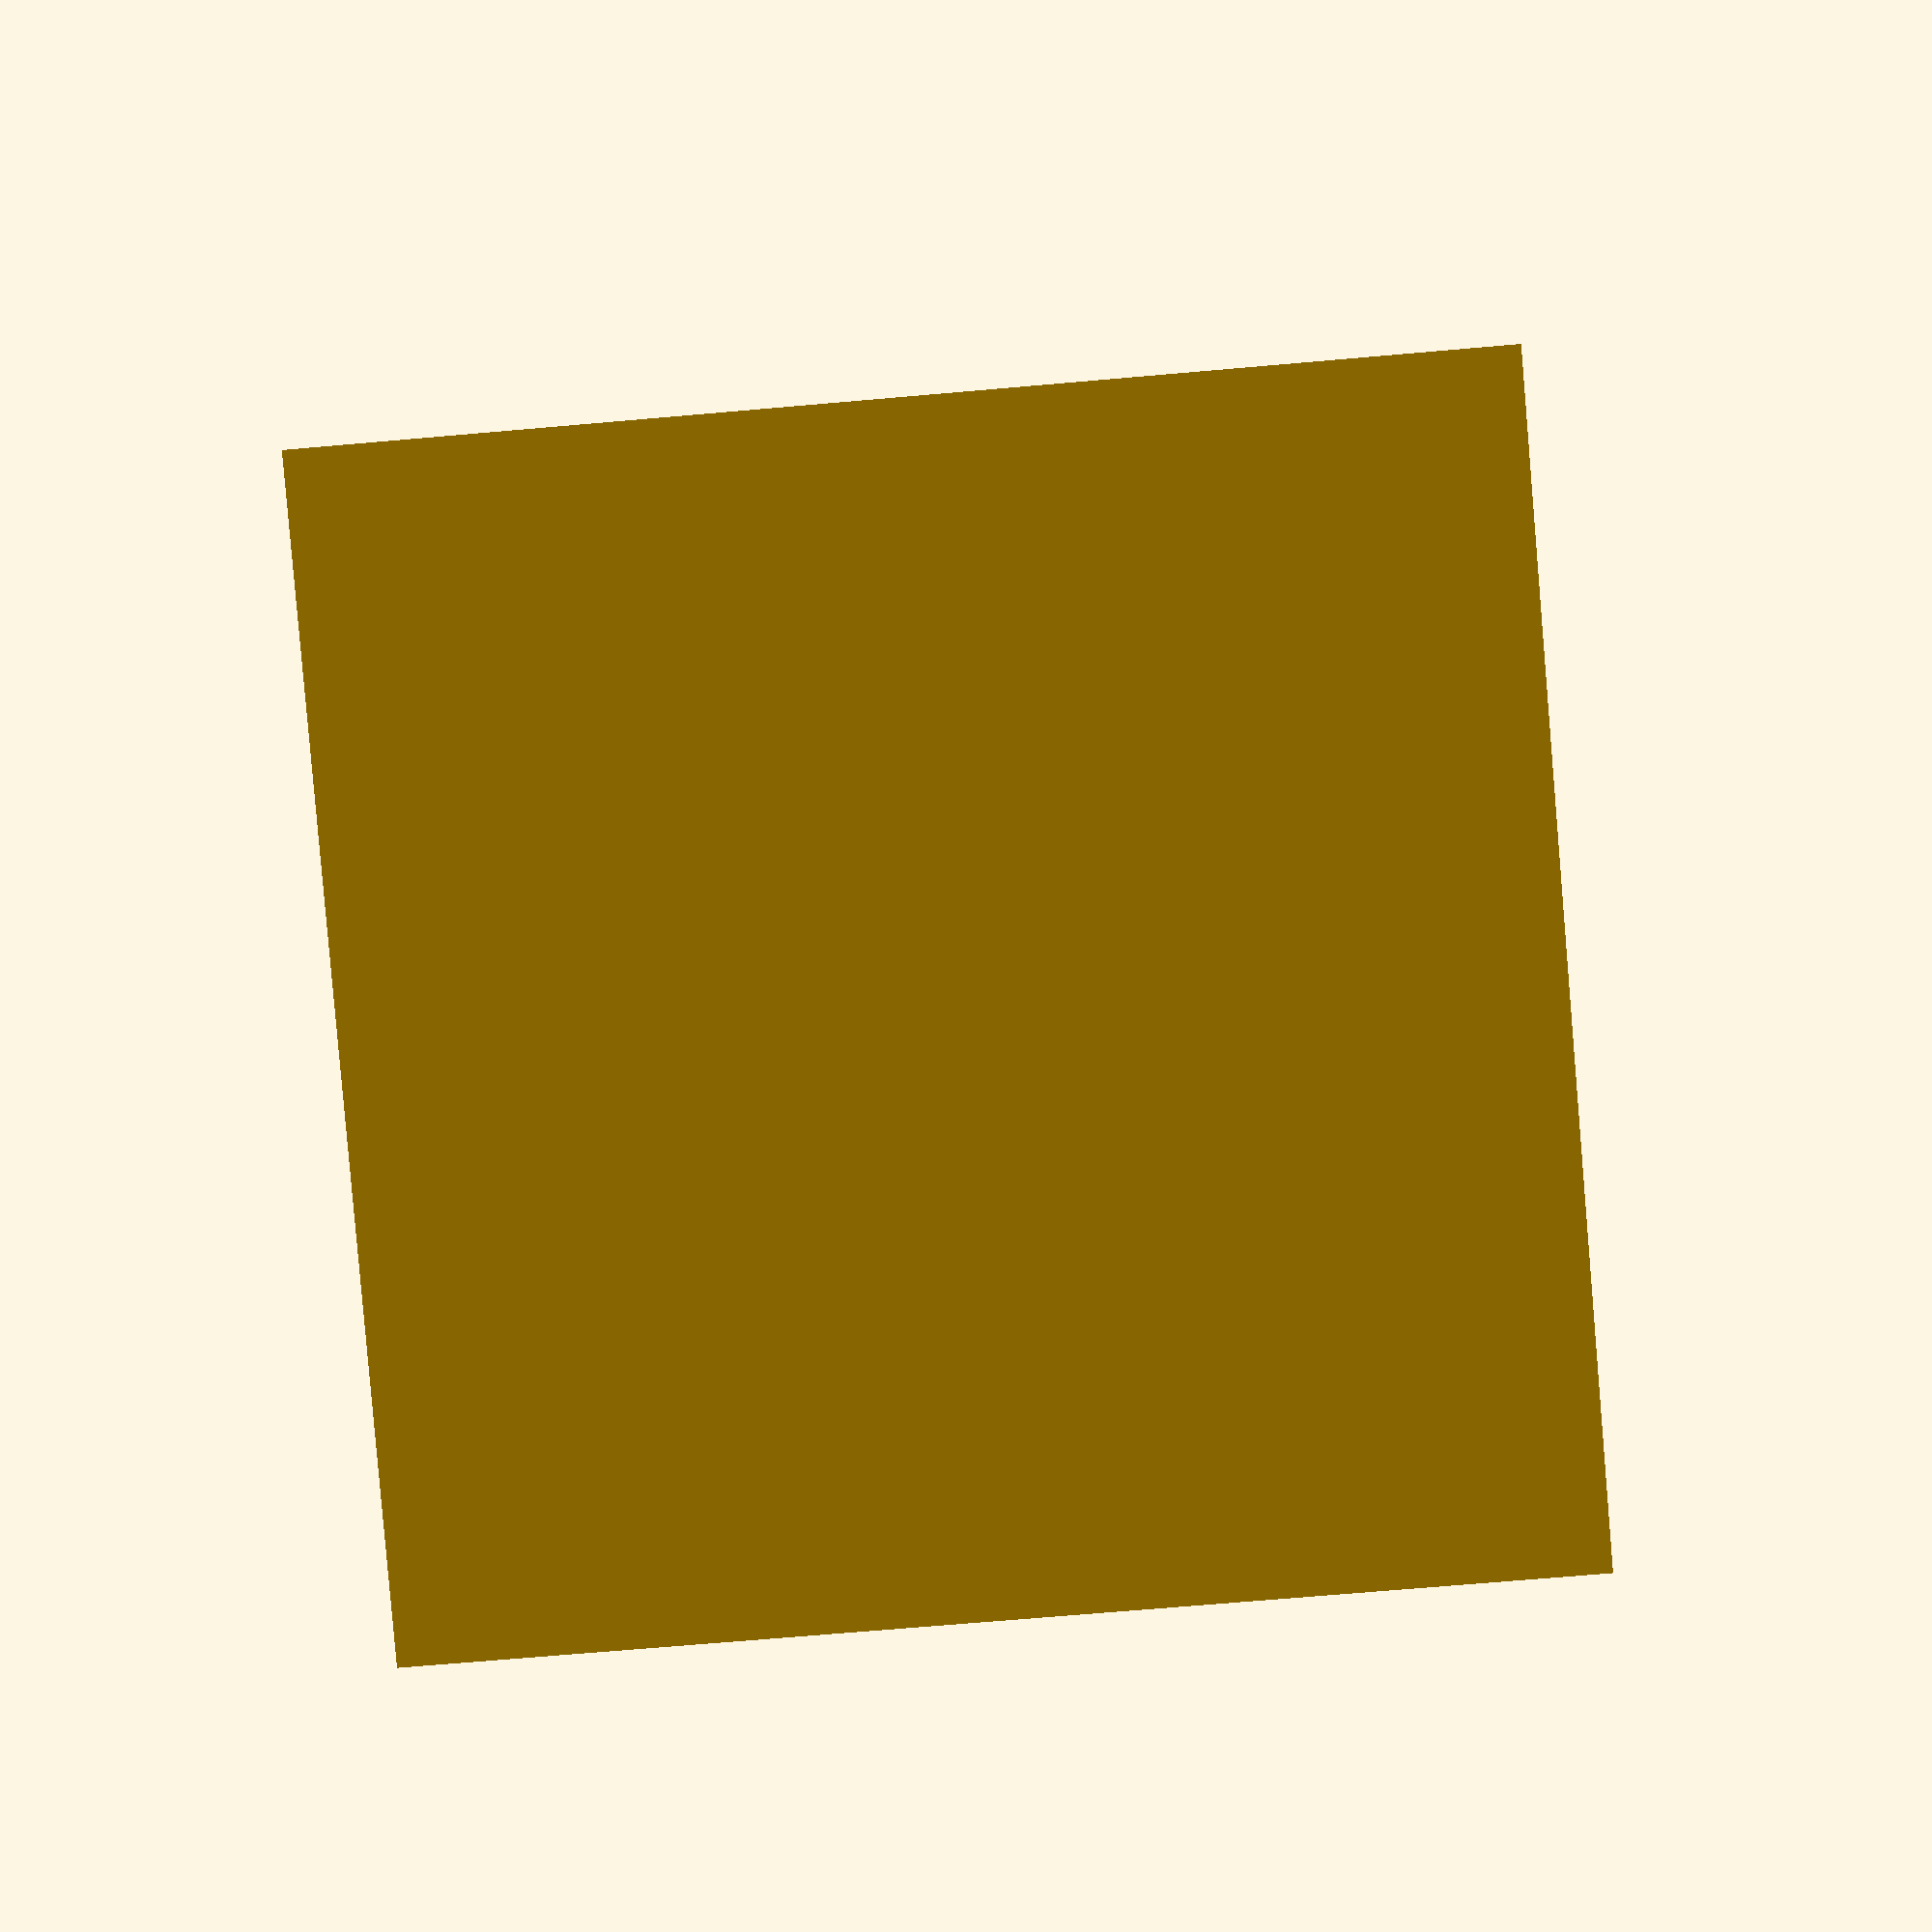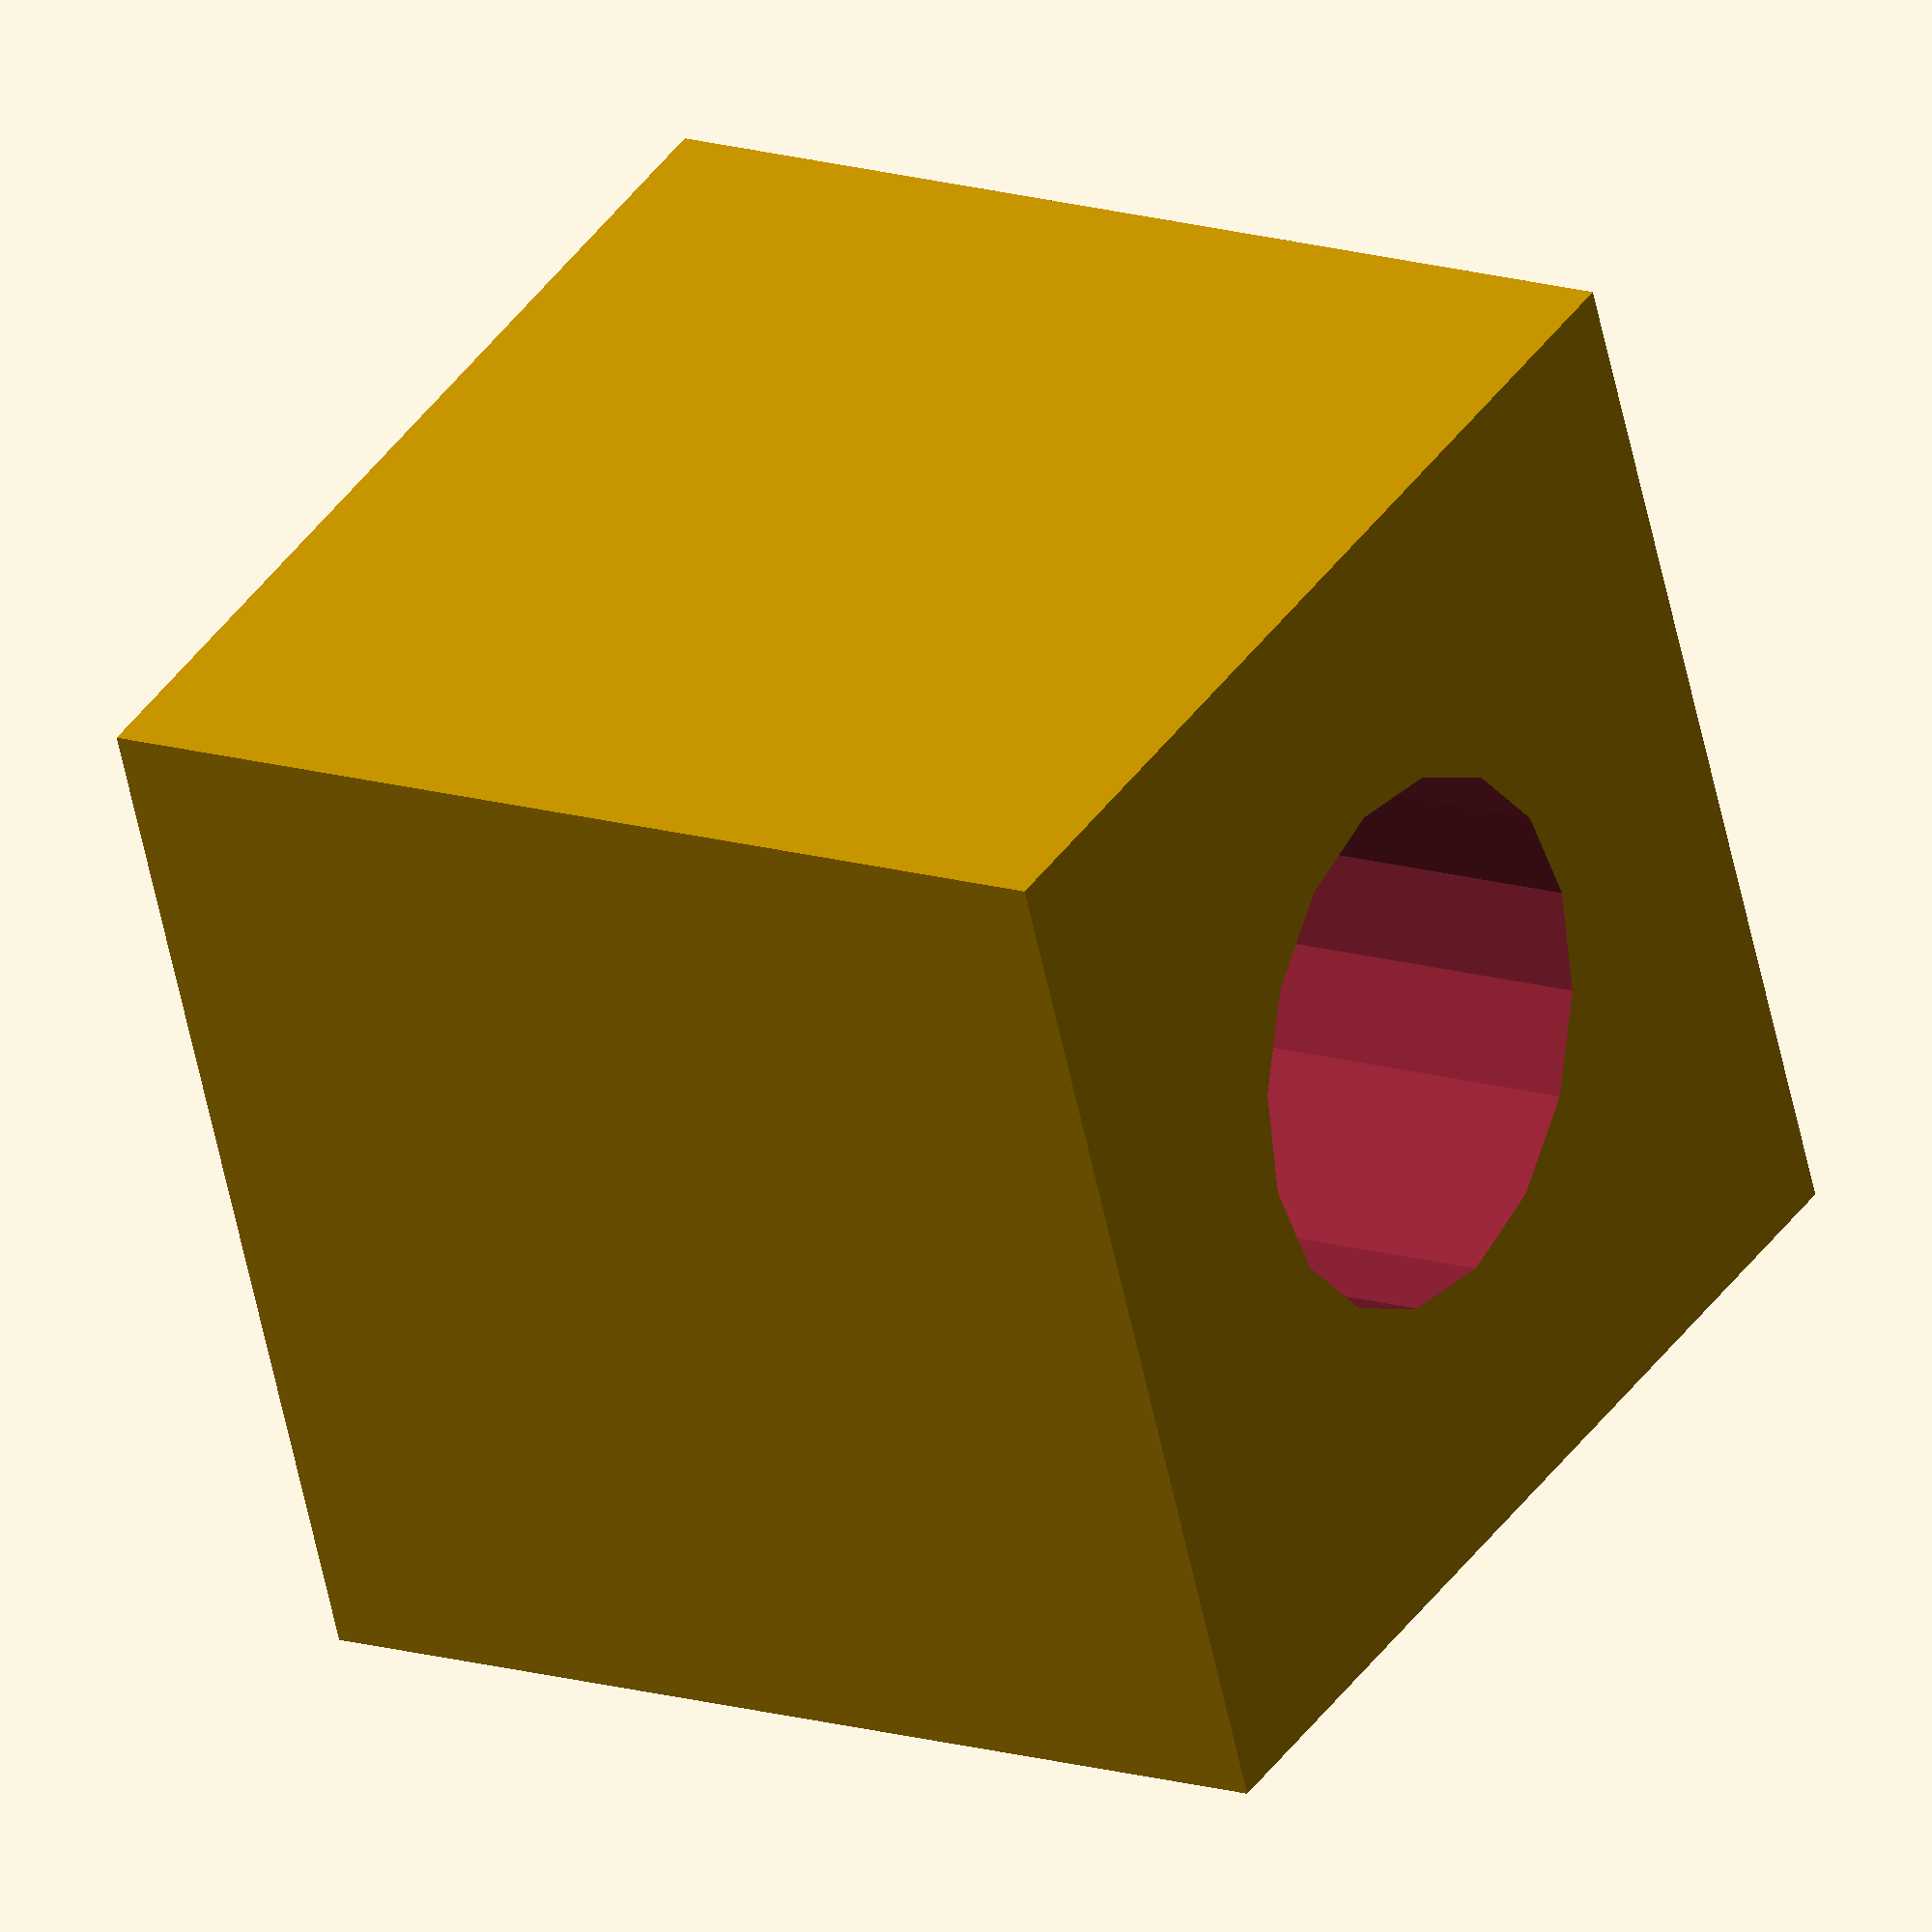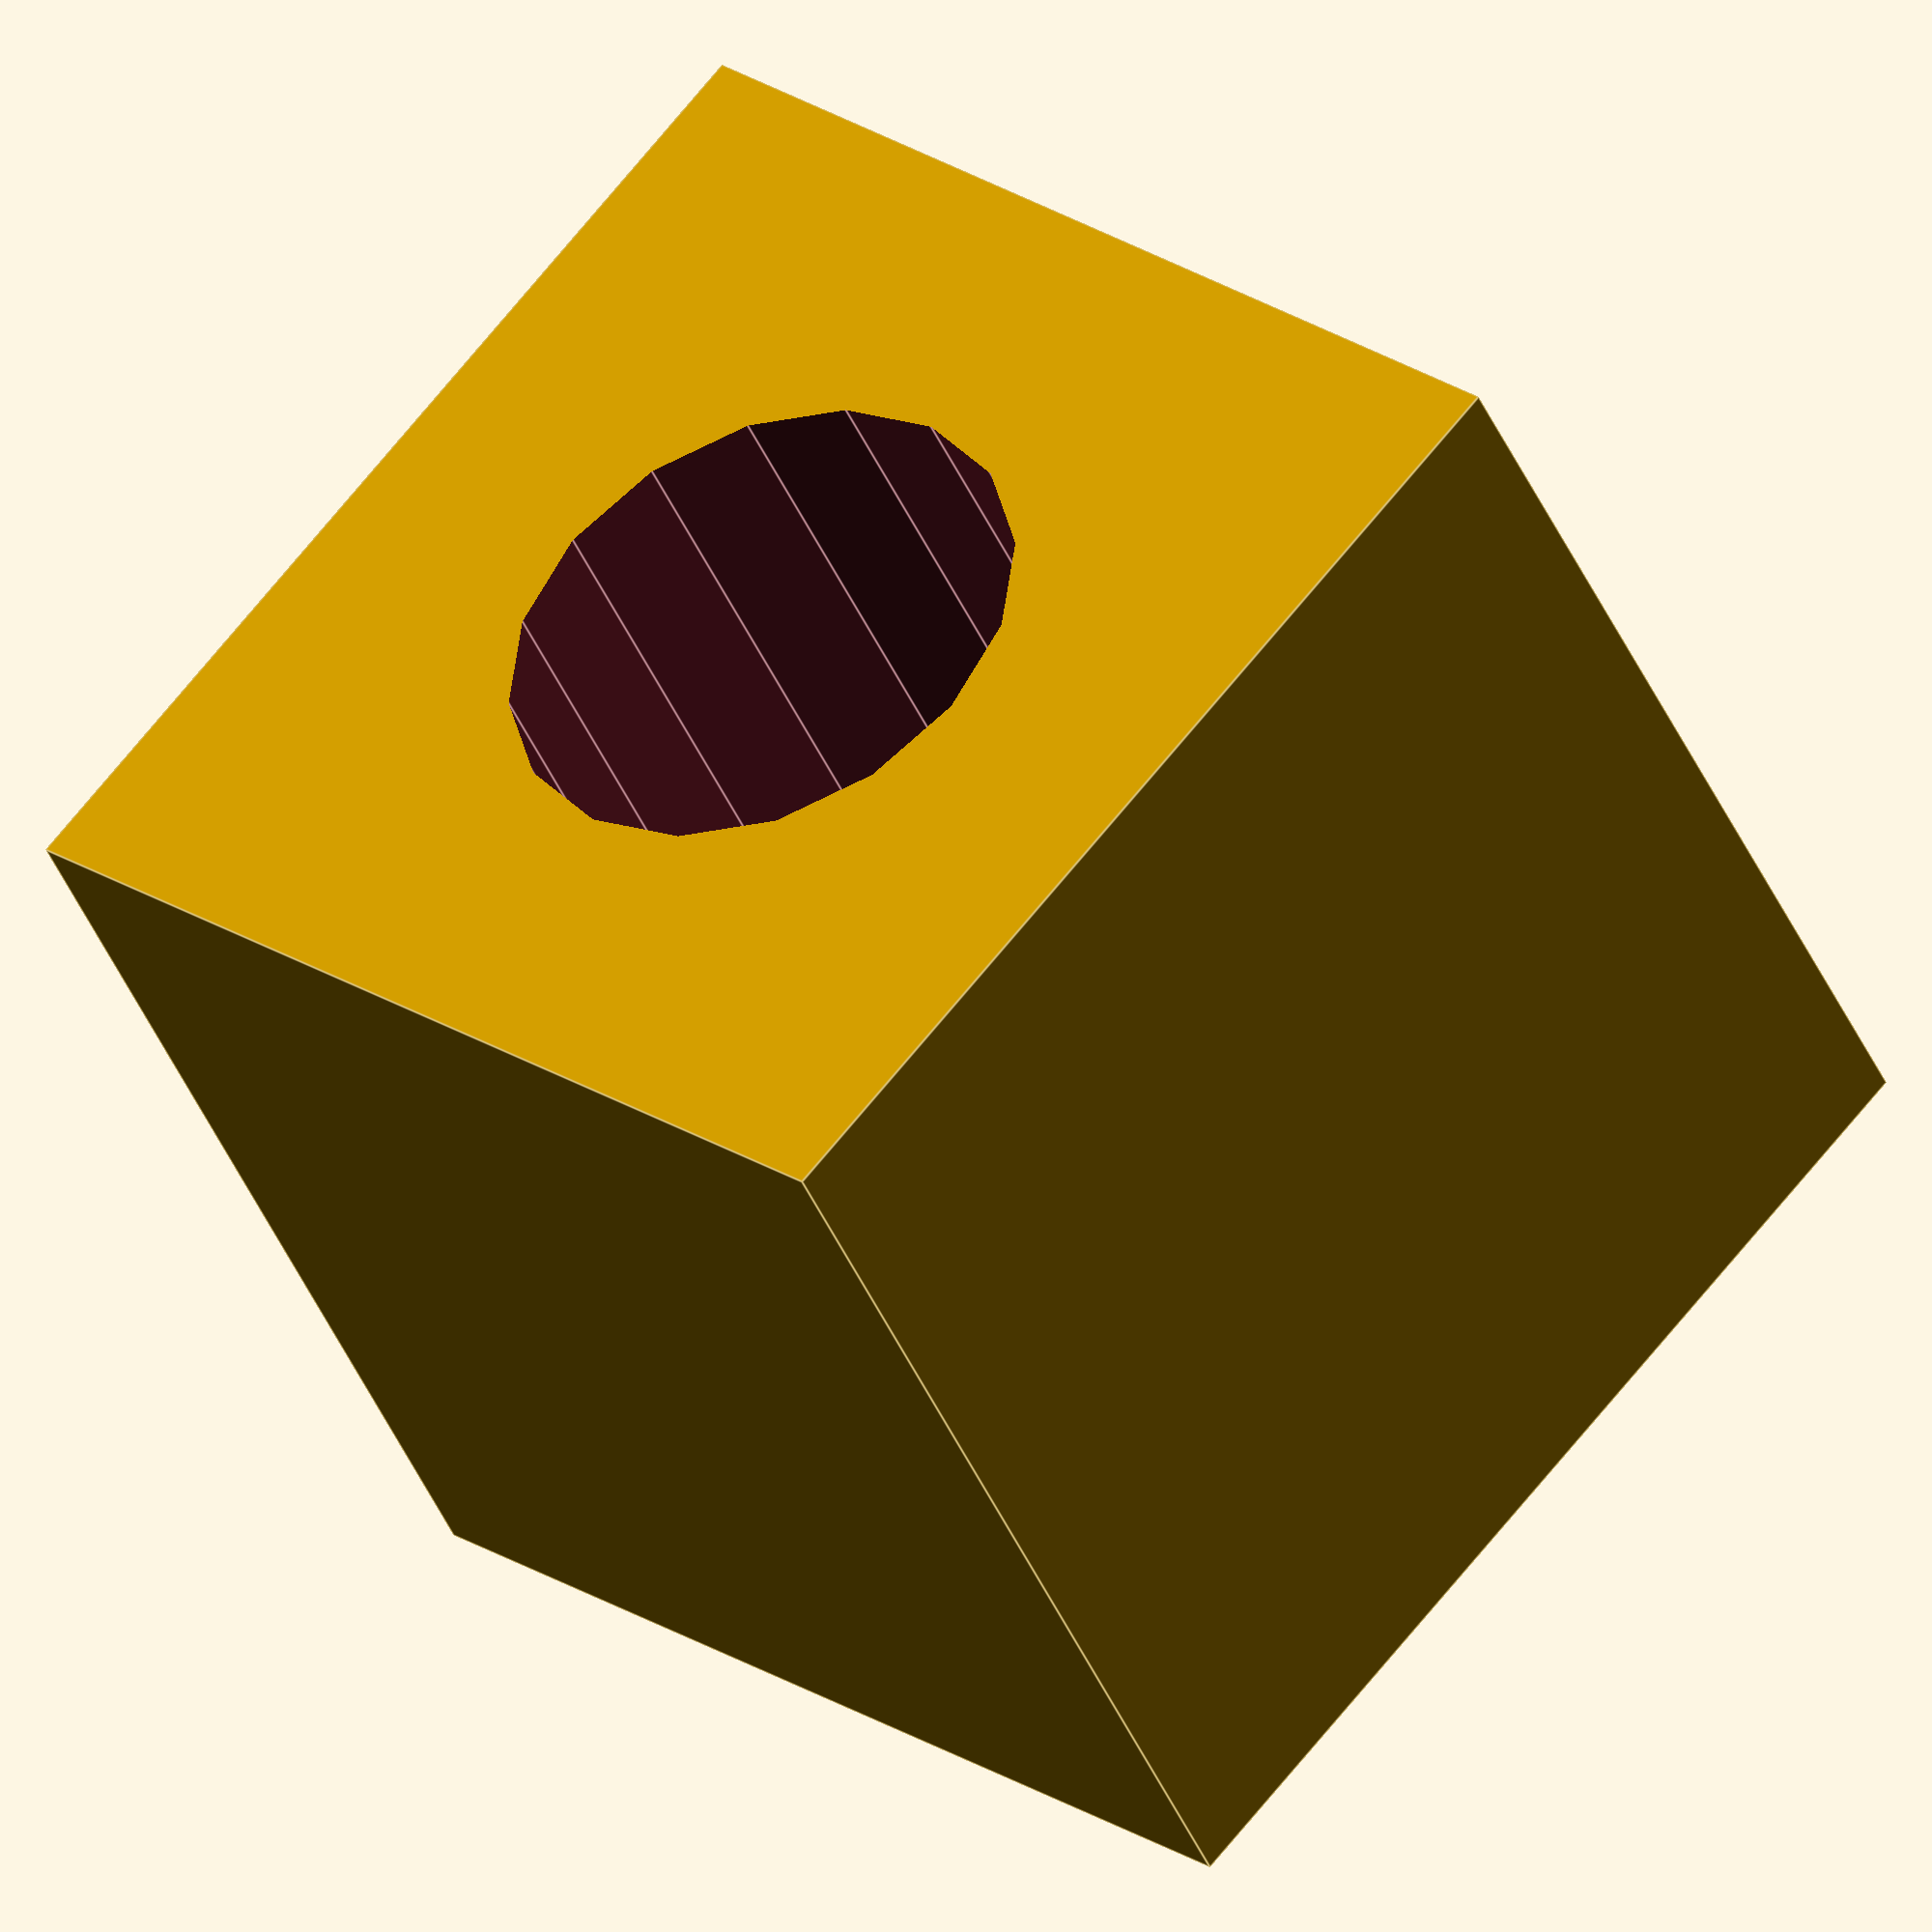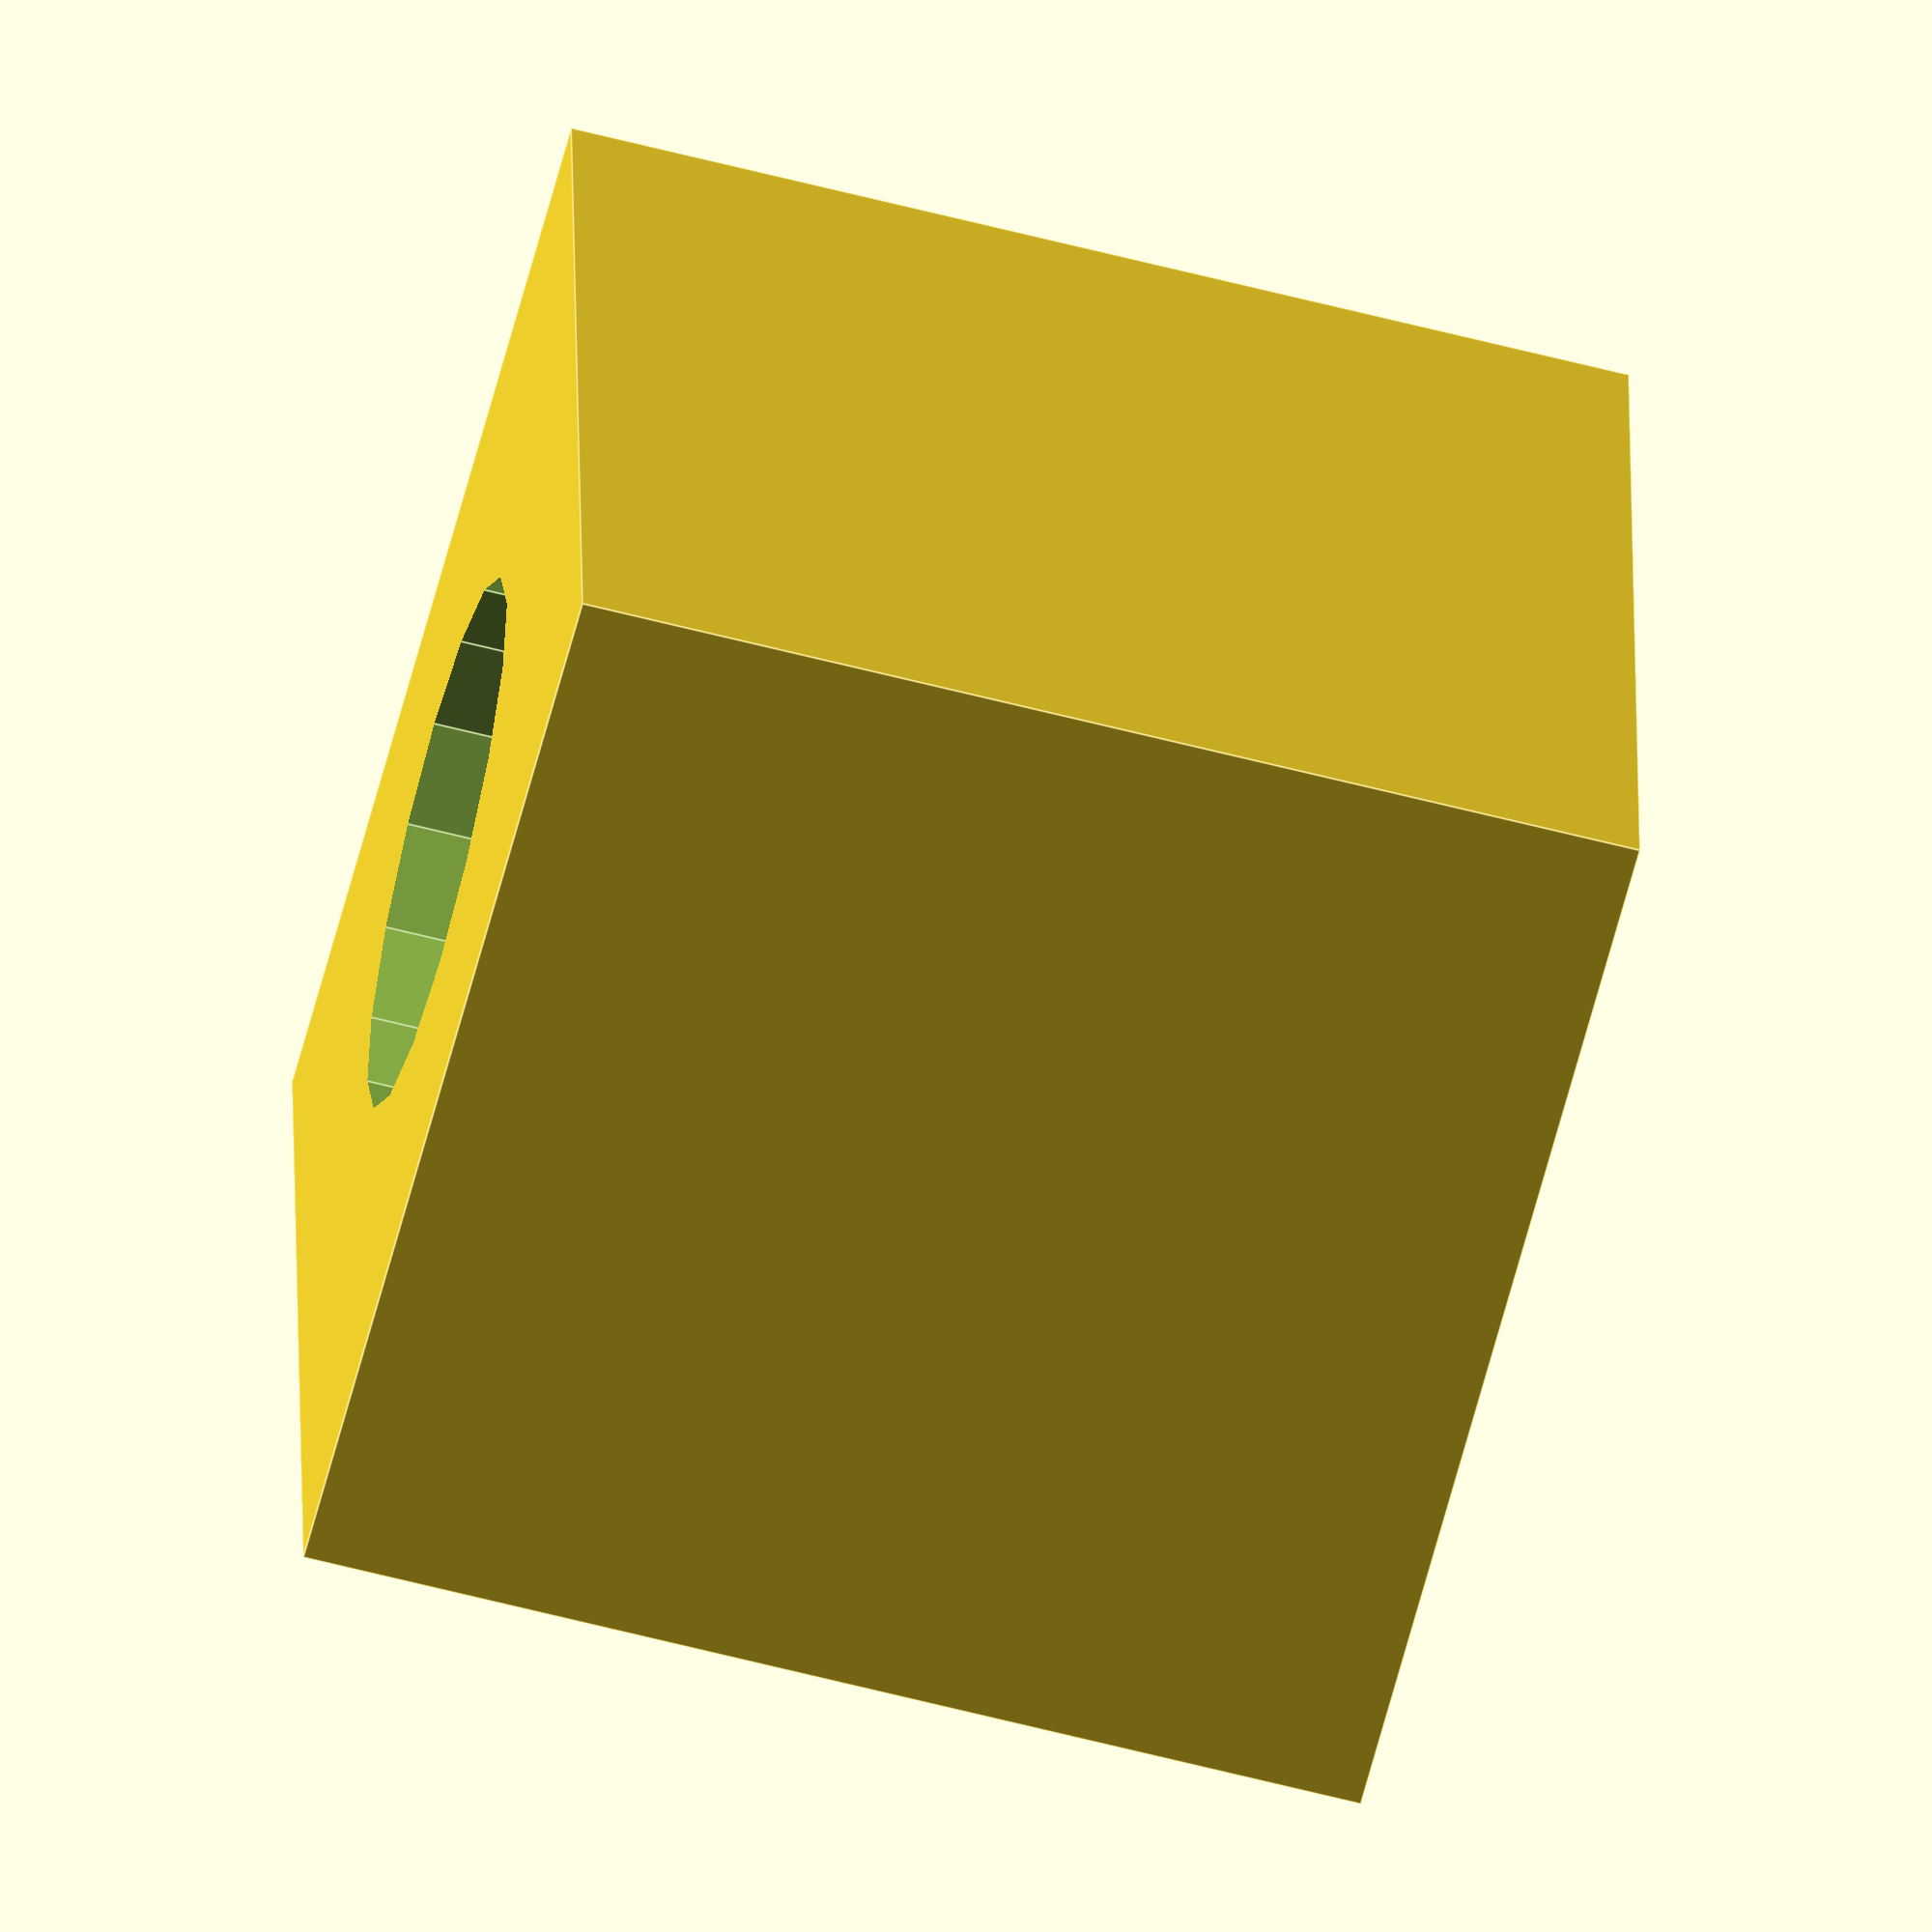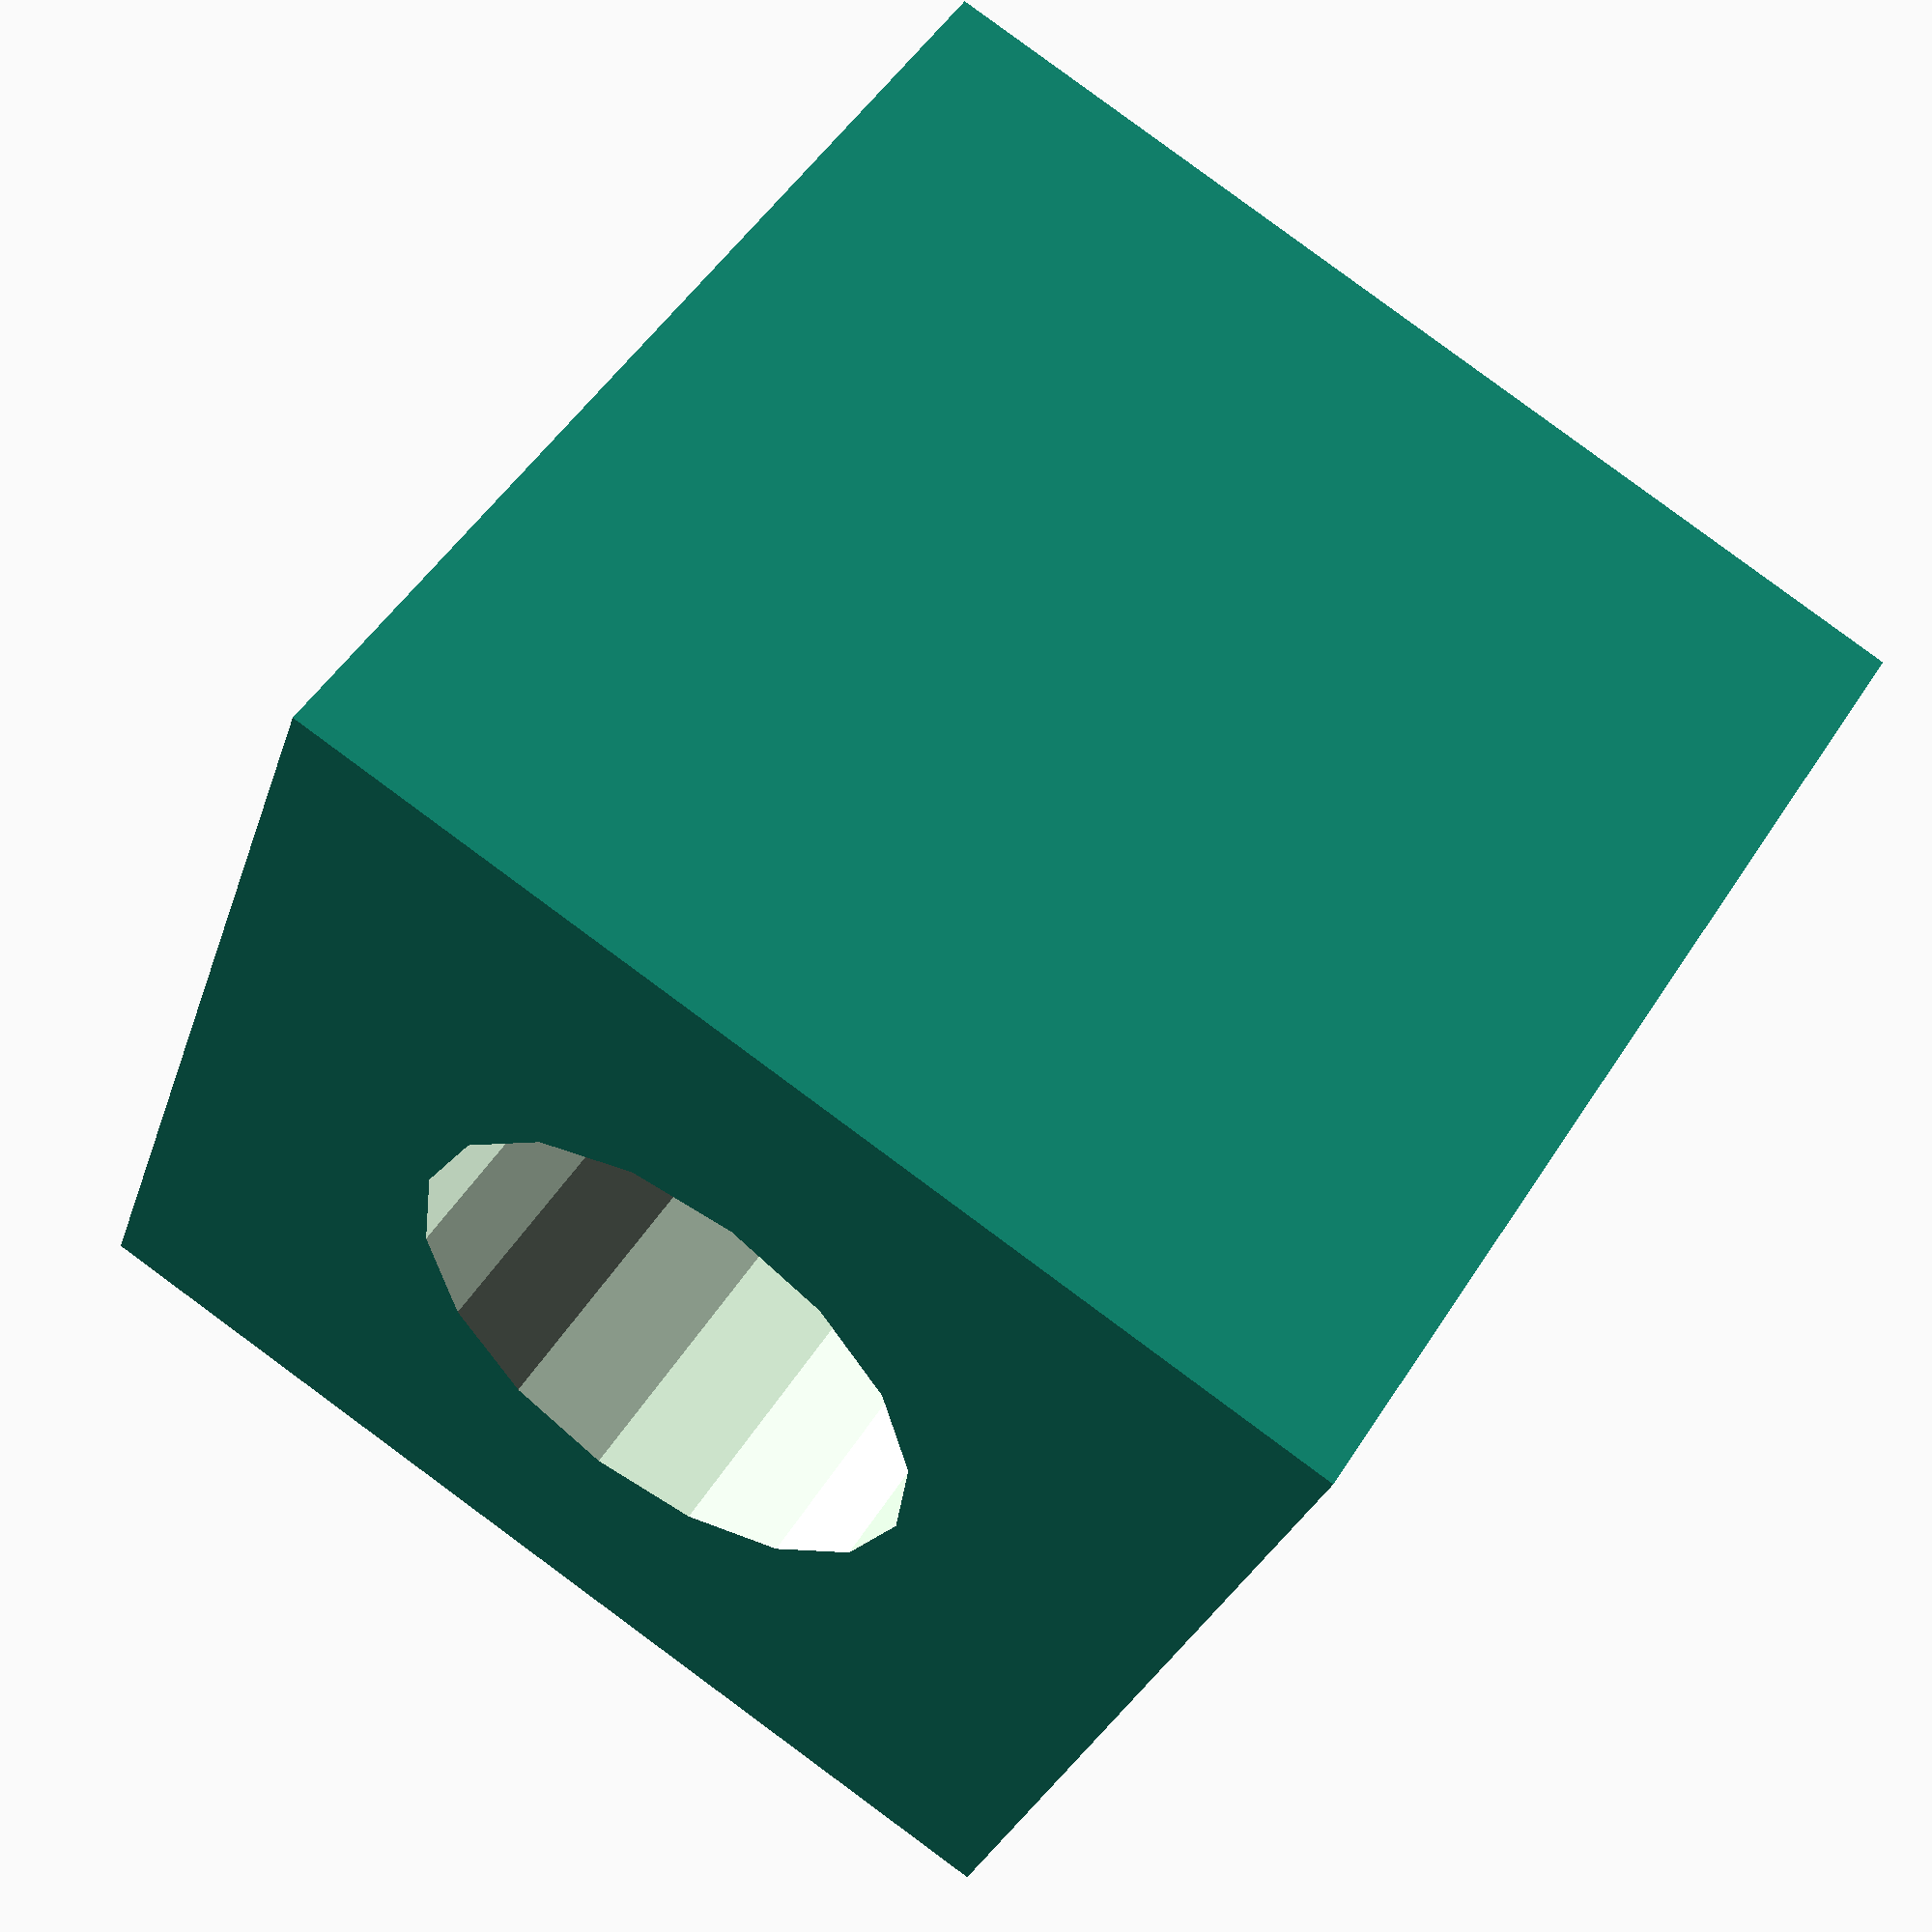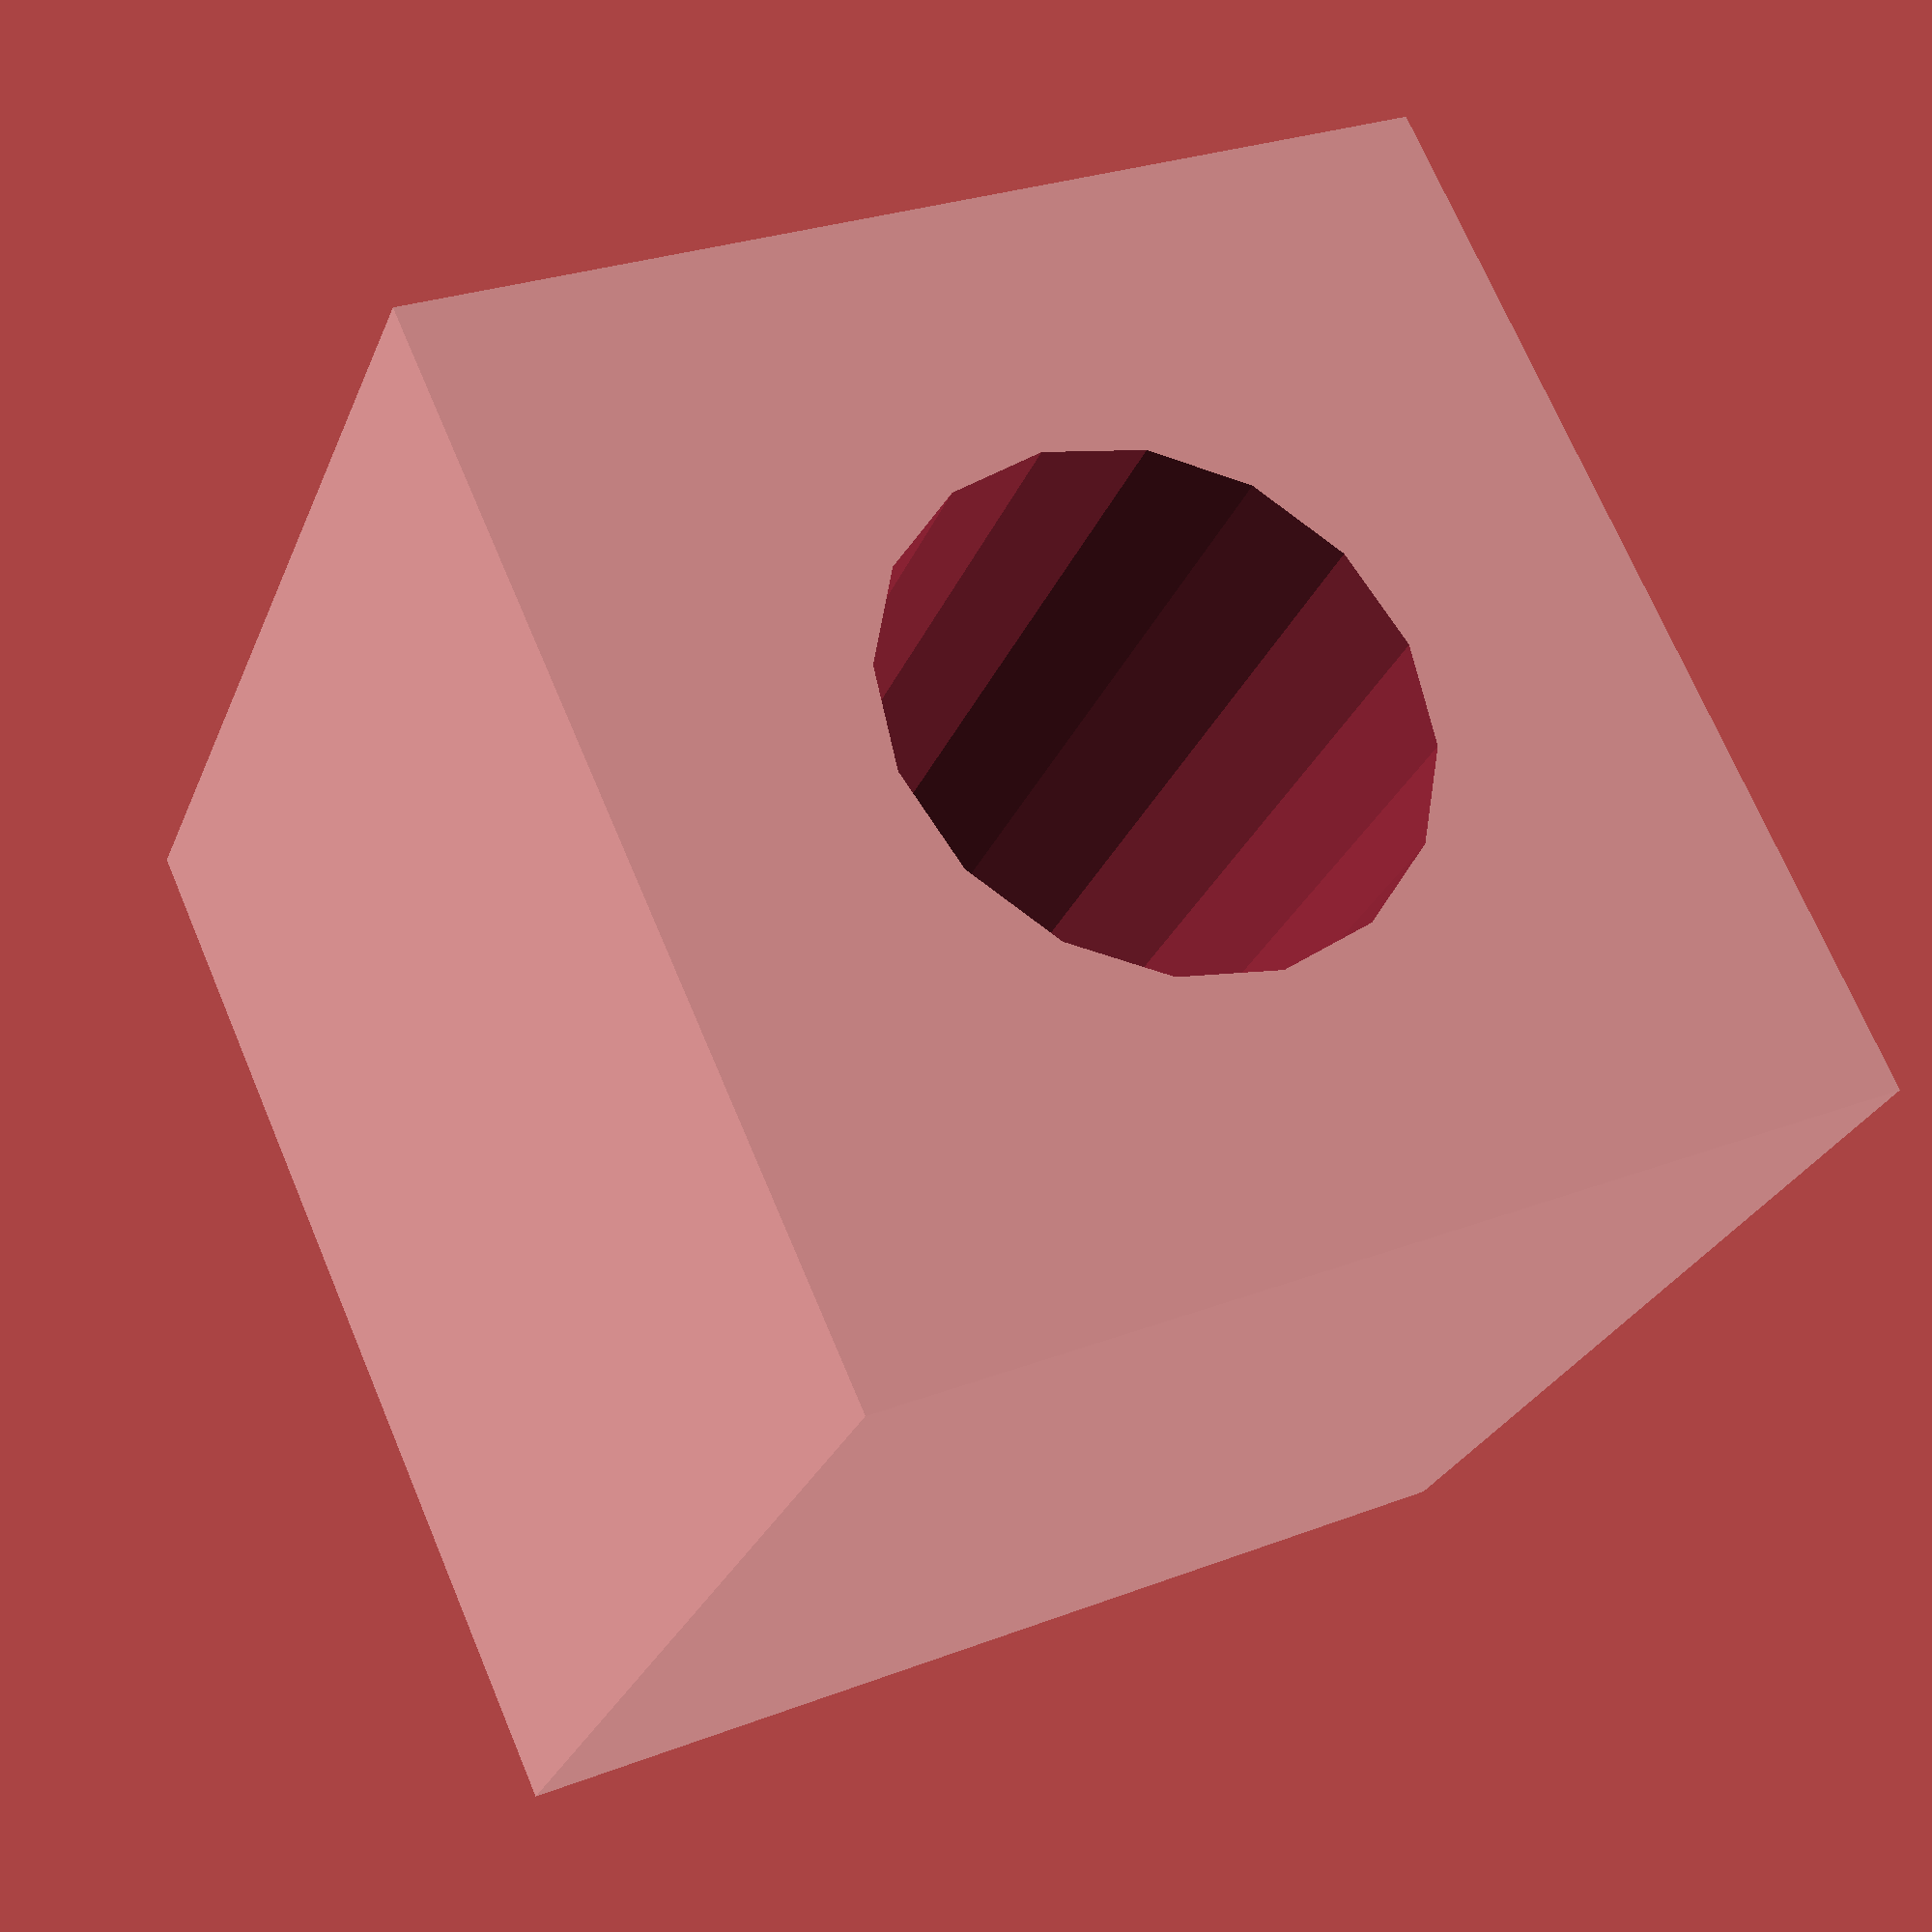
<openscad>
difference() {
cube(20,20,20, center = true);
    cylinder(40, r = 5, center = true);
}

//OpenScad beginners tutorial - http://edutechwiki.unige.ch/en/OpenScad_beginners_tutorial

//http://blog.cubehero.com/2013/11/19/know-only-10-things-to-be-dangerous-in-openscad/


</openscad>
<views>
elev=69.8 azim=105.7 roll=275.0 proj=p view=wireframe
elev=345.4 azim=21.4 roll=123.9 proj=o view=wireframe
elev=222.5 azim=48.2 roll=338.1 proj=o view=edges
elev=242.0 azim=357.7 roll=104.8 proj=o view=edges
elev=128.9 azim=340.8 roll=328.5 proj=p view=solid
elev=27.0 azim=204.3 roll=161.2 proj=p view=solid
</views>
